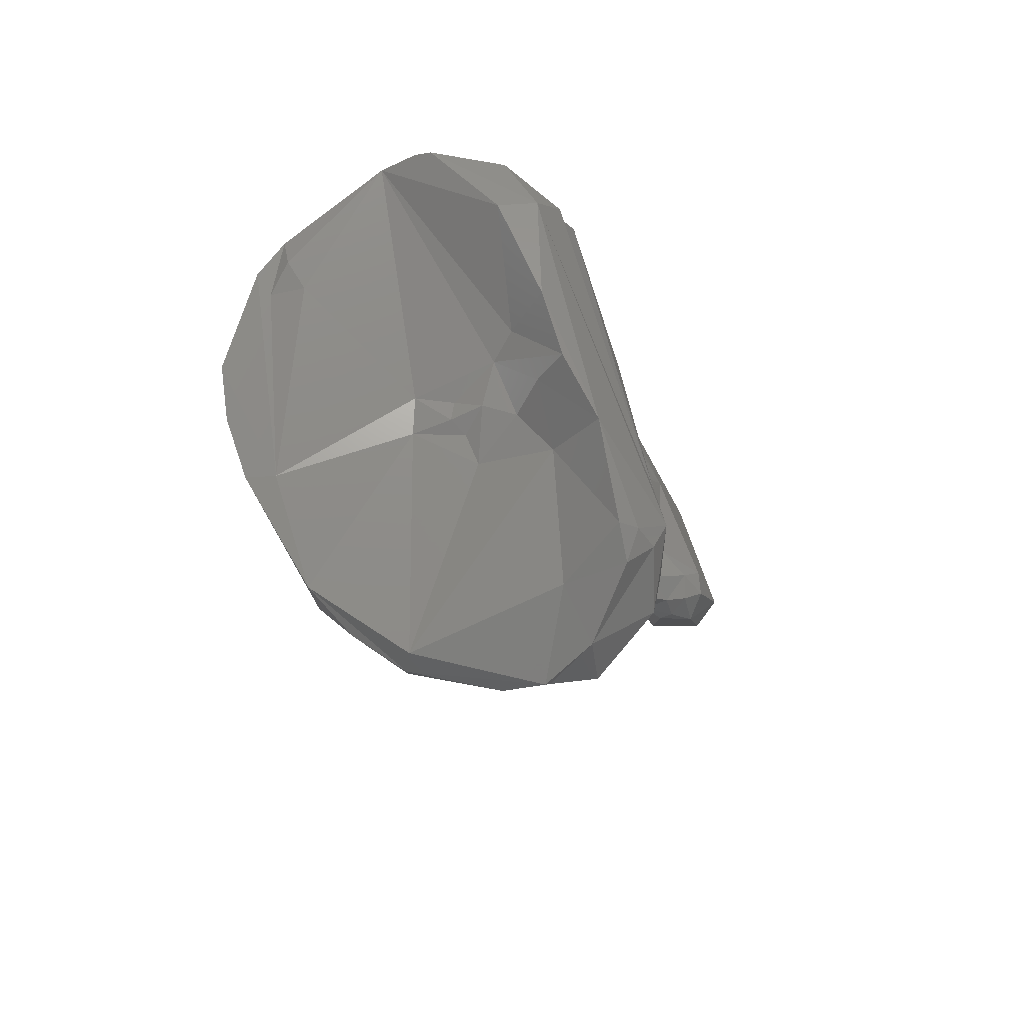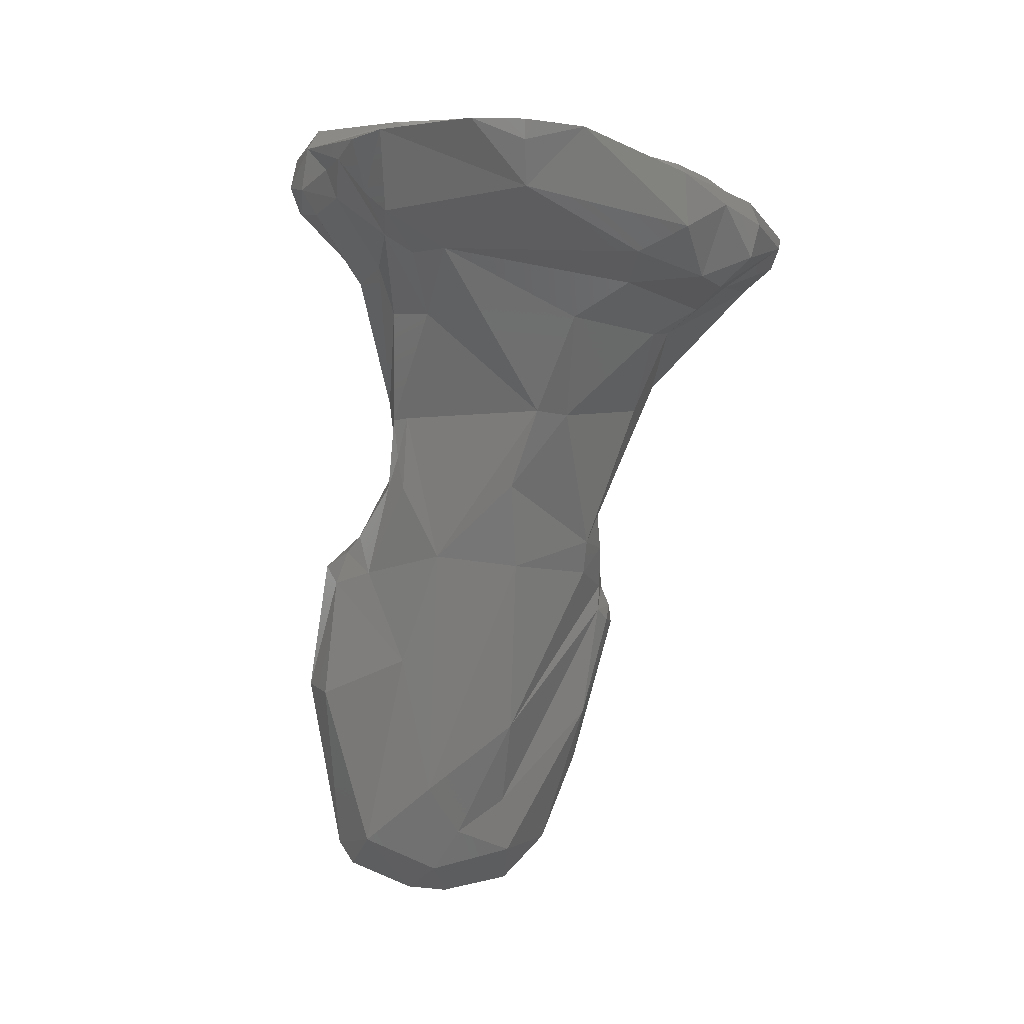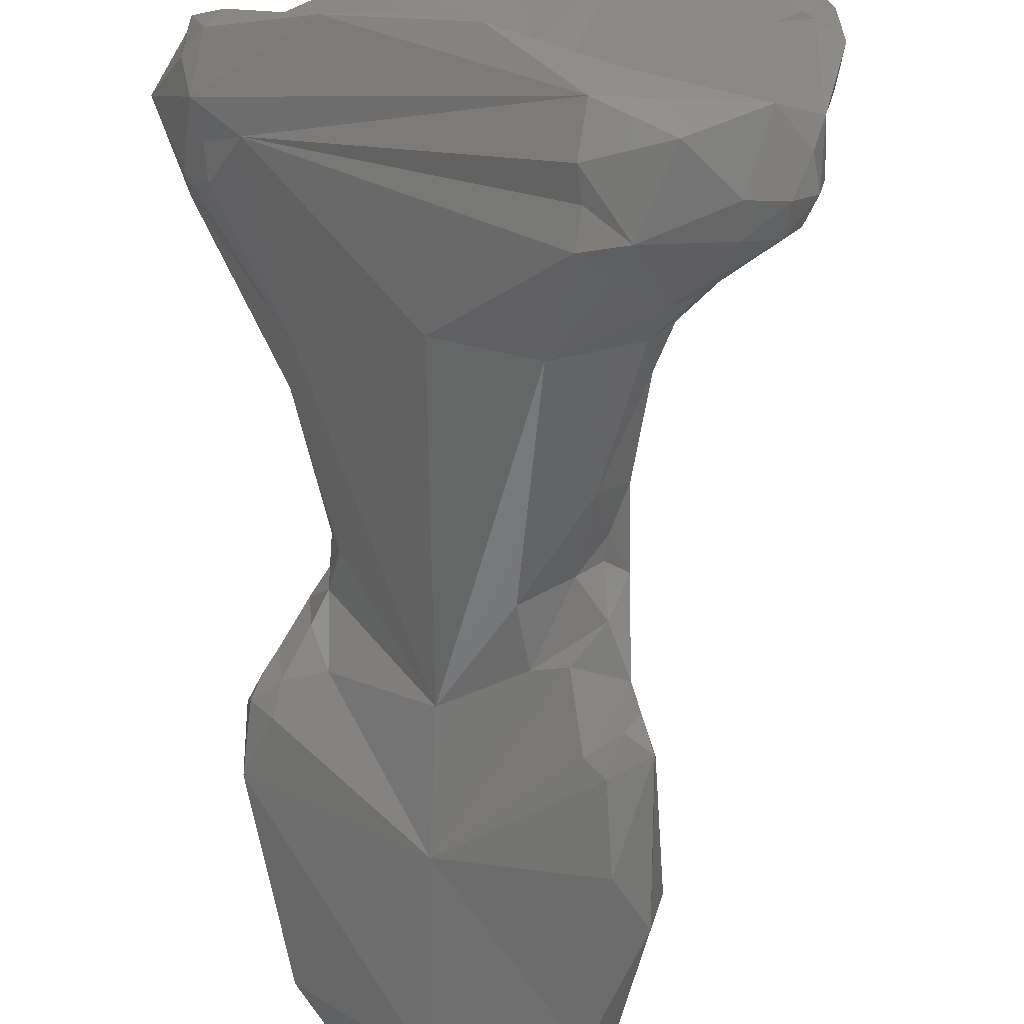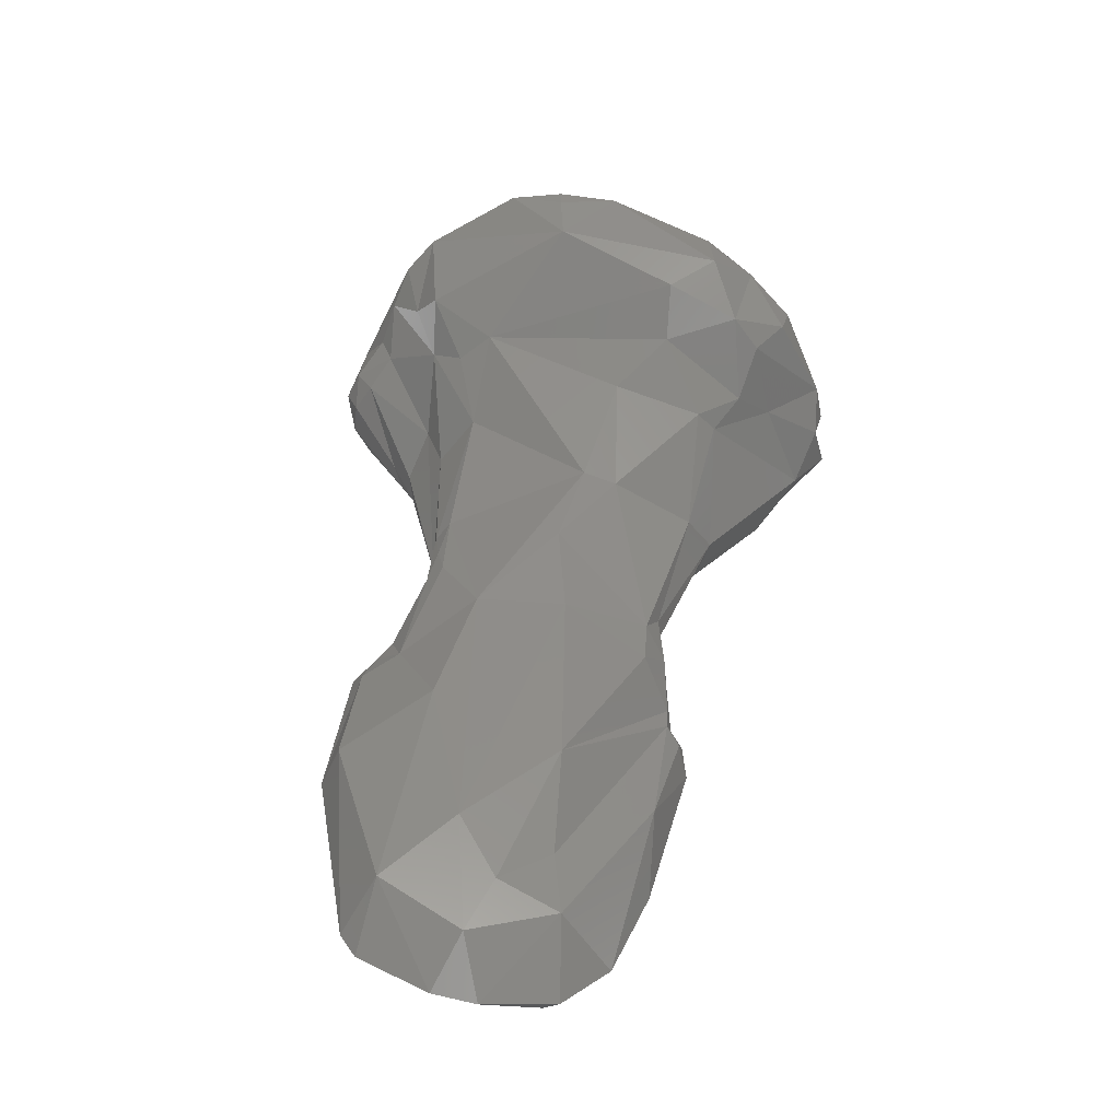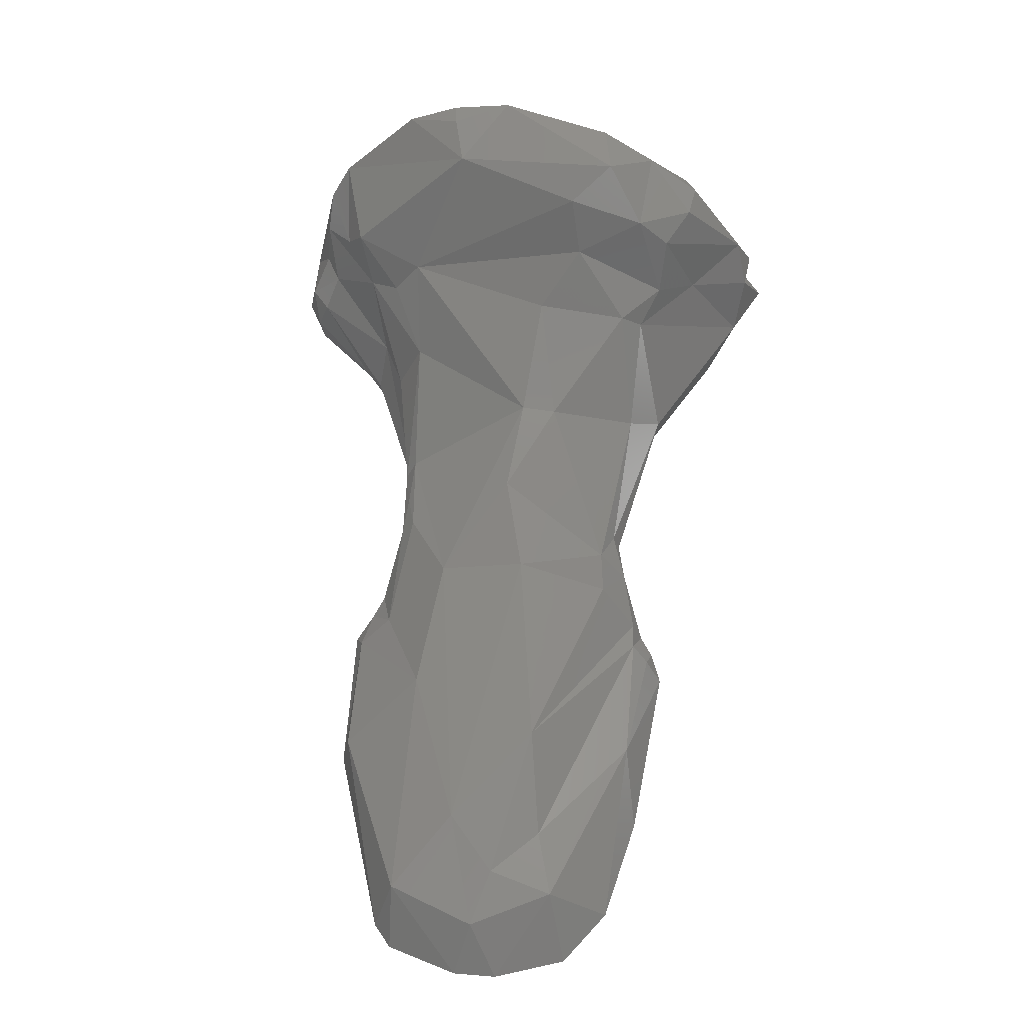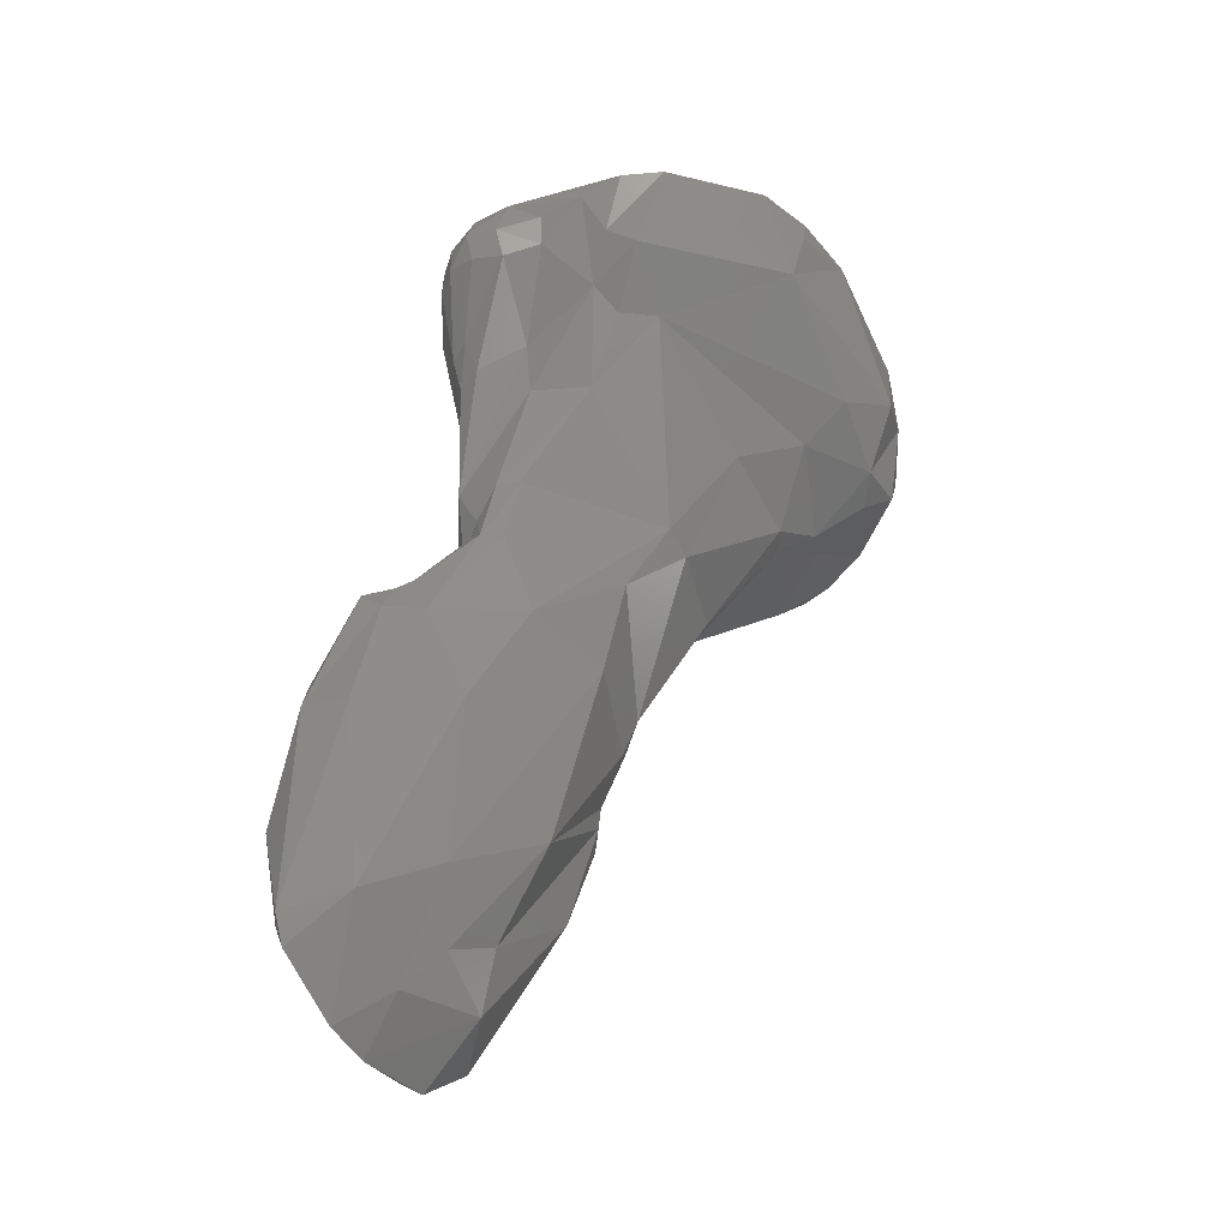
<metadata>
{"format":"stl","ext":"stl","renderer":"f3d","projection":"perspective","resolution":1024,"background":"white","views":[{"elev":67.6,"azim":39.5,"up":"+Y"},{"elev":-2.0,"azim":-39.9,"up":"+Y"},{"elev":-51.4,"azim":-177.6,"up":"+Z"},{"elev":-64.5,"azim":-37.4,"up":"+Y"},{"elev":-41.1,"azim":-23.6,"up":"+Y"},{"elev":-51.6,"azim":-81.6,"up":"+Y"}]}
</metadata>
<code>
# stl→obj: 174 verts, 344 faces
v 0.02545 -0.1018 0.05094
v 0.02632 -0.1064 0.04967
v 0.02792 -0.1019 0.05104
v 0.02771 -0.1011 0.05143
v 0.02475 -0.09956 0.05158
v 0.02368 -0.1015 0.04961
v 0.0248 -0.1082 0.04779
v 0.02919 -0.103 0.05027
v 0.02919 -0.1023 0.05033
v 0.02601 -0.1096 0.04762
v 0.02705 -0.1086 0.04843
v 0.02863 -0.1012 0.05098
v 0.02562 -0.09763 0.05293
v 0.02794 -0.0974 0.05316
v 0.02812 -0.1003 0.05143
v 0.02479 -0.09753 0.05265
v 0.02282 -0.09763 0.04933
v 0.02294 -0.09959 0.049
v 0.02351 -0.1045 0.04823
v 0.02293 -0.102 0.04736
v 0.02582 -0.1107 0.04671
v 0.02379 -0.1098 0.04615
v 0.02921 -0.1061 0.04956
v 0.02967 -0.1033 0.05012
v 0.02964 -0.1023 0.0499
v 0.02992 -0.1029 0.04995
v 0.02904 -0.1016 0.05053
v 0.02752 -0.1102 0.04808
v 0.02846 -0.1003 0.05105
v 0.02859 -0.101 0.04994
v 0.02829 -0.09994 0.04981
v 0.02848 -0.1 0.05049
v 0.02674 -0.09552 0.05521
v 0.0246 -0.09513 0.05441
v 0.02738 -0.09542 0.05511
v 0.02906 -0.09664 0.05274
v 0.02134 -0.09344 0.05292
v 0.02216 -0.09493 0.05112
v 0.02283 -0.09871 0.0489
v 0.02279 -0.09766 0.04876
v 0.02285 -0.09953 0.04844
v 0.02239 -0.1054 0.04598
v 0.02248 -0.1022 0.04641
v 0.02289 -0.1009 0.04698
v 0.02273 -0.1014 0.04661
v 0.02693 -0.1116 0.04581
v 0.02596 -0.1114 0.04532
v 0.02437 -0.1106 0.04461
v 0.02397 -0.11 0.0445
v 0.03002 -0.1075 0.04823
v 0.02945 -0.11 0.04742
v 0.03036 -0.1034 0.04956
v 0.02898 -0.1017 0.04982
v 0.02957 -0.1024 0.04896
v 0.02998 -0.1026 0.04943
v 0.02853 -0.1112 0.04671
v 0.02863 -0.1021 0.04887
v 0.02654 -0.1019 0.04754
v 0.02901 -0.09685 0.05087
v 0.02879 -0.0957 0.05053
v 0.0293 -0.0964 0.05209
v 0.02502 -0.09437 0.05607
v 0.02753 -0.09486 0.05607
v 0.02864 -0.09416 0.05606
v 0.03063 -0.09397 0.05489
v 0.03072 -0.09399 0.05306
v 0.02132 -0.0923 0.05628
v 0.01964 -0.09261 0.05261
v 0.02105 -0.09347 0.05193
v 0.02429 -0.09376 0.05722
v 0.02214 -0.09479 0.04962
v 0.0205 -0.09299 0.05142
v 0.02322 -0.09847 0.04826
v 0.02341 -0.09709 0.04772
v 0.02328 -0.09982 0.04741
v 0.02331 -0.09899 0.04814
v 0.02267 -0.1052 0.04484
v 0.02251 -0.1018 0.0459
v 0.024 -0.1005 0.04697
v 0.02381 -0.1018 0.04591
v 0.02306 -0.1013 0.04601
v 0.02671 -0.1108 0.04521
v 0.02839 -0.111 0.04626
v 0.02485 -0.1095 0.04424
v 0.024 -0.1076 0.04402
v 0.03044 -0.1043 0.04839
v 0.02974 -0.1087 0.04697
v 0.0302 -0.1028 0.04894
v 0.02974 -0.1029 0.04846
v 0.02678 -0.1046 0.04629
v 0.02423 -0.09407 0.04758
v 0.02629 -0.09409 0.04846
v 0.02474 -0.1008 0.04725
v 0.02493 -0.0995 0.04757
v 0.03072 -0.09314 0.05257
v 0.02946 -0.09173 0.05139
v 0.03019 -0.09294 0.05181
v 0.02617 -0.09427 0.05764
v 0.02711 -0.09442 0.05738
v 0.0303 -0.09351 0.05623
v 0.02962 -0.09312 0.05716
v 0.03119 -0.09292 0.05557
v 0.03132 -0.09218 0.05369
v 0.01887 -0.09073 0.05342
v 0.02096 -0.09124 0.05665
v 0.01991 -0.0907 0.05581
v 0.02219 -0.09089 0.05751
v 0.02495 -0.09319 0.05835
v 0.01953 -0.09206 0.05187
v 0.02166 -0.09352 0.04958
v 0.01977 -0.09193 0.05022
v 0.01905 -0.09114 0.05132
v 0.02384 -0.09909 0.04785
v 0.02246 -0.09386 0.04778
v 0.02197 -0.09383 0.04829
v 0.02336 -0.1037 0.04472
v 0.0234 -0.102 0.0455
v 0.02699 -0.1091 0.045
v 0.02214 -0.09307 0.04762
v 0.02366 -0.09163 0.04718
v 0.03038 -0.0913 0.0521
v 0.03022 -0.0922 0.05204
v 0.02357 -0.09019 0.04764
v 0.02335 -0.0893 0.04827
v 0.0235 -0.09092 0.04751
v 0.02618 -0.09252 0.0585
v 0.02749 -0.0937 0.05813
v 0.03038 -0.09271 0.05651
v 0.03076 -0.0918 0.05531
v 0.02765 -0.09285 0.05829
v 0.03055 -0.09091 0.05284
v 0.02253 -0.09136 0.05691
v 0.01878 -0.09082 0.05234
v 0.01944 -0.09087 0.05359
v 0.02091 -0.09074 0.05673
v 0.02481 -0.09185 0.0584
v 0.01978 -0.09224 0.04926
v 0.01939 -0.0916 0.04913
v 0.01941 -0.09121 0.05025
v 0.01938 -0.09052 0.04941
v 0.02157 -0.09311 0.04802
v 0.0202 -0.09194 0.04784
v 0.02269 -0.0915 0.04717
v 0.02092 -0.09171 0.04747
v 0.0301 -0.09036 0.05289
v 0.02793 -0.08951 0.05166
v 0.02189 -0.08982 0.0477
v 0.0203 -0.08977 0.0486
v 0.0227 -0.08922 0.04895
v 0.02506 -0.08896 0.0502
v 0.02756 -0.09224 0.05804
v 0.02943 -0.0914 0.05471
v 0.03039 -0.09054 0.05365
v 0.02 -0.09074 0.05297
v 0.02367 -0.09156 0.05324
v 0.02424 -0.09157 0.05398
v 0.01929 -0.09057 0.05276
v 0.01983 -0.09212 0.04847
v 0.01955 -0.0914 0.04835
v 0.01965 -0.09065 0.04851
v 0.02463 -0.09058 0.05077
v 0.02469 -0.09098 0.05151
v 0.02004 -0.09121 0.04788
v 0.02087 -0.09093 0.04751
v 0.02972 -0.09014 0.05313
v 0.02726 -0.09085 0.05243
v 0.02636 -0.08917 0.05105
v 0.02607 -0.09005 0.05158
v 0.02594 -0.09154 0.05359
v 0.02477 -0.09132 0.0532
v 0.02451 -0.09145 0.05277
v 0.02525 -0.09149 0.05323
v 0.02518 -0.09109 0.05253
v 0.02599 -0.09098 0.05223
f 1 2 3
f 1 4 5
f 6 1 5
f 3 4 1
f 1 7 2
f 6 7 1
f 8 9 2
f 2 10 11
f 9 3 2
f 11 8 2
f 2 7 10
f 9 12 3
f 4 3 12
f 13 4 14
f 13 5 4
f 4 12 15
f 14 4 15
f 16 5 13
f 5 16 6
f 17 6 16
f 17 18 6
f 19 6 20
f 18 20 6
f 6 19 7
f 10 7 21
f 22 21 7
f 19 22 7
f 8 11 23
f 24 8 23
f 8 25 9
f 24 26 8
f 26 25 8
f 27 9 25
f 27 12 9
f 10 21 28
f 28 11 10
f 28 23 11
f 15 12 29
f 30 12 27
f 31 12 30
f 32 29 12
f 32 12 31
f 33 13 14
f 34 16 13
f 34 13 33
f 14 35 33
f 36 35 14
f 36 14 15
f 29 36 15
f 16 37 38
f 34 37 16
f 17 16 38
f 39 17 40
f 18 17 39
f 40 17 38
f 20 18 41
f 41 18 39
f 42 19 43
f 19 42 22
f 20 43 19
f 44 20 41
f 45 43 20
f 45 20 44
f 46 28 21
f 22 47 21
f 46 21 47
f 47 22 48
f 49 48 22
f 42 49 22
f 50 23 51
f 52 23 50
f 24 23 52
f 51 23 28
f 24 52 26
f 27 25 53
f 53 25 54
f 55 54 25
f 26 55 25
f 52 55 26
f 53 30 27
f 28 46 56
f 51 28 56
f 36 29 32
f 53 57 30
f 58 30 57
f 30 58 31
f 59 31 60
f 60 31 58
f 31 59 32
f 36 32 61
f 61 32 59
f 33 62 34
f 63 33 35
f 33 63 62
f 62 37 34
f 63 35 64
f 64 35 65
f 35 36 65
f 65 36 66
f 36 61 66
f 37 67 68
f 69 38 37
f 68 69 37
f 70 67 37
f 70 37 62
f 71 40 38
f 72 38 69
f 71 38 72
f 40 41 39
f 41 40 73
f 40 71 74
f 40 74 73
f 75 44 41
f 41 73 76
f 41 76 75
f 77 49 42
f 43 77 42
f 43 45 78
f 43 78 77
f 44 75 79
f 44 79 80
f 81 45 44
f 81 44 80
f 78 45 81
f 82 83 46
f 83 56 46
f 46 47 82
f 84 82 47
f 84 47 48
f 48 49 84
f 77 85 49
f 84 49 85
f 52 50 86
f 50 87 86
f 87 50 51
f 87 51 56
f 88 52 86
f 52 88 55
f 57 53 54
f 55 88 54
f 88 89 54
f 89 57 54
f 87 56 83
f 89 90 57
f 90 58 57
f 58 91 92
f 92 60 58
f 93 58 90
f 94 91 58
f 94 58 93
f 66 61 59
f 66 59 60
f 66 60 95
f 92 96 60
f 97 60 96
f 60 97 95
f 63 98 62
f 98 70 62
f 63 64 99
f 63 99 98
f 100 101 64
f 99 64 101
f 65 100 64
f 100 65 102
f 66 103 65
f 102 65 103
f 103 66 95
f 104 68 67
f 105 106 67
f 67 106 104
f 67 107 105
f 107 67 108
f 108 67 70
f 72 69 68
f 68 109 72
f 109 68 104
f 108 70 98
f 71 72 110
f 71 110 74
f 111 72 112
f 109 112 72
f 110 72 111
f 76 73 113
f 74 113 73
f 114 91 74
f 114 74 115
f 110 115 74
f 91 94 74
f 113 74 94
f 76 113 75
f 93 75 113
f 75 93 79
f 77 116 85
f 78 116 77
f 78 117 116
f 117 78 81
f 93 90 79
f 79 90 80
f 90 117 80
f 117 81 80
f 82 118 83
f 84 118 82
f 83 118 87
f 84 85 118
f 90 85 116
f 90 118 85
f 89 86 90
f 86 87 118
f 118 90 86
f 88 86 89
f 116 117 90
f 119 91 114
f 91 119 120
f 120 92 91
f 96 92 120
f 113 94 93
f 103 95 121
f 122 121 95
f 97 122 95
f 122 96 121
f 123 124 96
f 125 123 96
f 125 96 120
f 96 124 121
f 97 96 122
f 126 98 127
f 108 98 126
f 127 98 99
f 127 99 101
f 101 100 128
f 100 102 129
f 100 129 128
f 128 130 101
f 101 130 127
f 102 103 129
f 131 129 103
f 103 121 131
f 132 104 106
f 109 104 133
f 134 104 132
f 133 104 134
f 107 135 105
f 135 106 105
f 132 106 135
f 107 108 136
f 132 135 107
f 136 132 107
f 136 108 126
f 112 109 133
f 137 110 111
f 110 137 115
f 111 138 137
f 112 139 111
f 139 138 111
f 133 140 112
f 139 112 140
f 119 114 141
f 114 115 141
f 141 115 137
f 141 142 119
f 143 120 119
f 143 119 144
f 119 142 144
f 120 143 125
f 145 131 121
f 145 121 146
f 124 146 121
f 147 123 143
f 143 123 125
f 123 147 124
f 148 124 147
f 149 124 148
f 149 150 124
f 146 124 150
f 126 127 130
f 136 126 130
f 128 151 130
f 128 129 152
f 128 152 151
f 153 152 129
f 153 129 131
f 151 136 130
f 145 153 131
f 154 134 132
f 154 132 155
f 132 136 156
f 156 155 132
f 134 157 133
f 140 133 157
f 134 154 157
f 136 151 156
f 137 138 158
f 141 137 158
f 139 140 138
f 138 140 159
f 138 159 158
f 148 160 140
f 160 159 140
f 157 154 140
f 140 149 148
f 140 161 149
f 140 154 155
f 162 140 155
f 161 140 162
f 142 141 158
f 158 159 142
f 163 142 159
f 163 144 142
f 164 143 144
f 147 143 164
f 164 144 163
f 153 145 165
f 165 145 146
f 166 165 146
f 167 146 150
f 146 167 168
f 168 166 146
f 148 147 164
f 148 163 160
f 148 164 163
f 150 149 161
f 167 150 161
f 166 169 151
f 151 152 166
f 169 156 151
f 165 152 153
f 152 165 166
f 155 156 170
f 171 155 170
f 162 155 171
f 169 172 156
f 172 170 156
f 163 159 160
f 167 161 162
f 162 171 173
f 168 167 162
f 174 168 162
f 174 162 173
f 174 169 166
f 166 168 174
f 172 169 173
f 169 174 173
f 170 172 173
f 171 170 173

</code>
